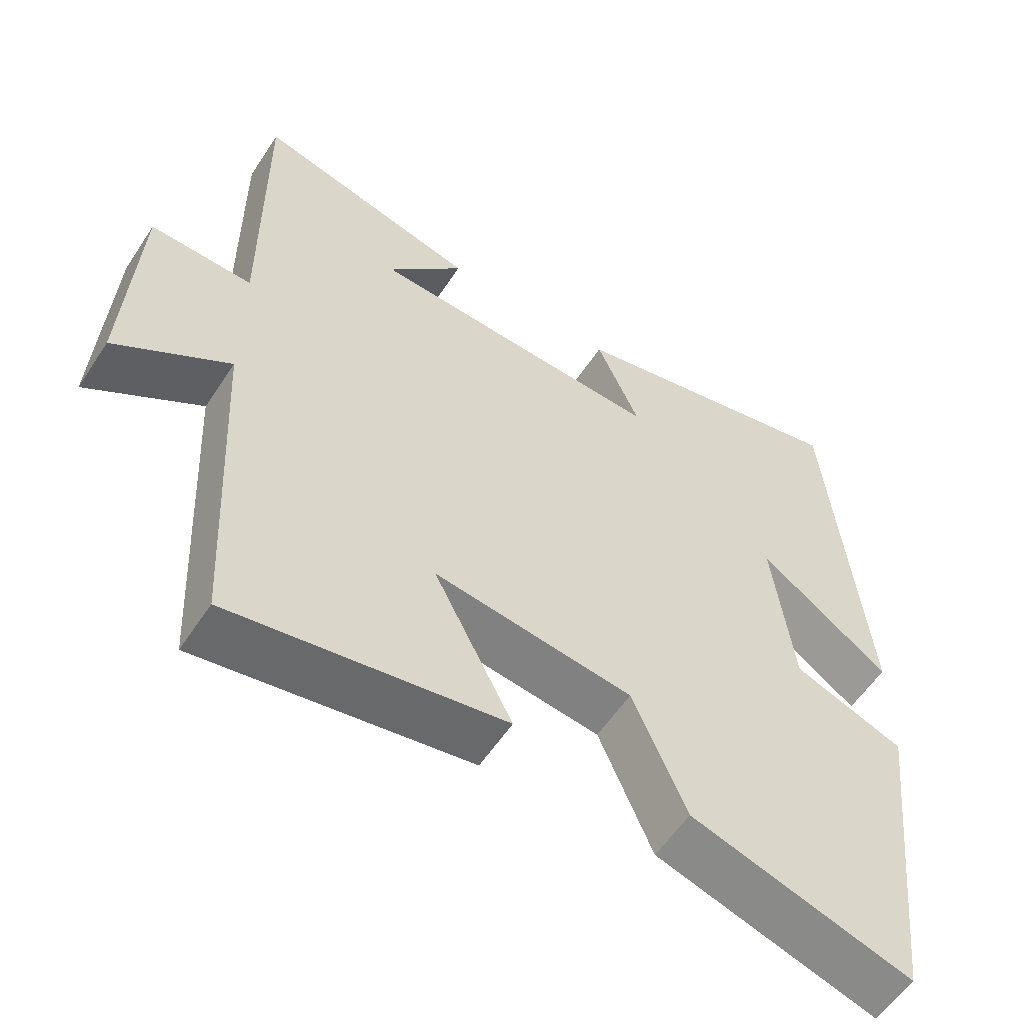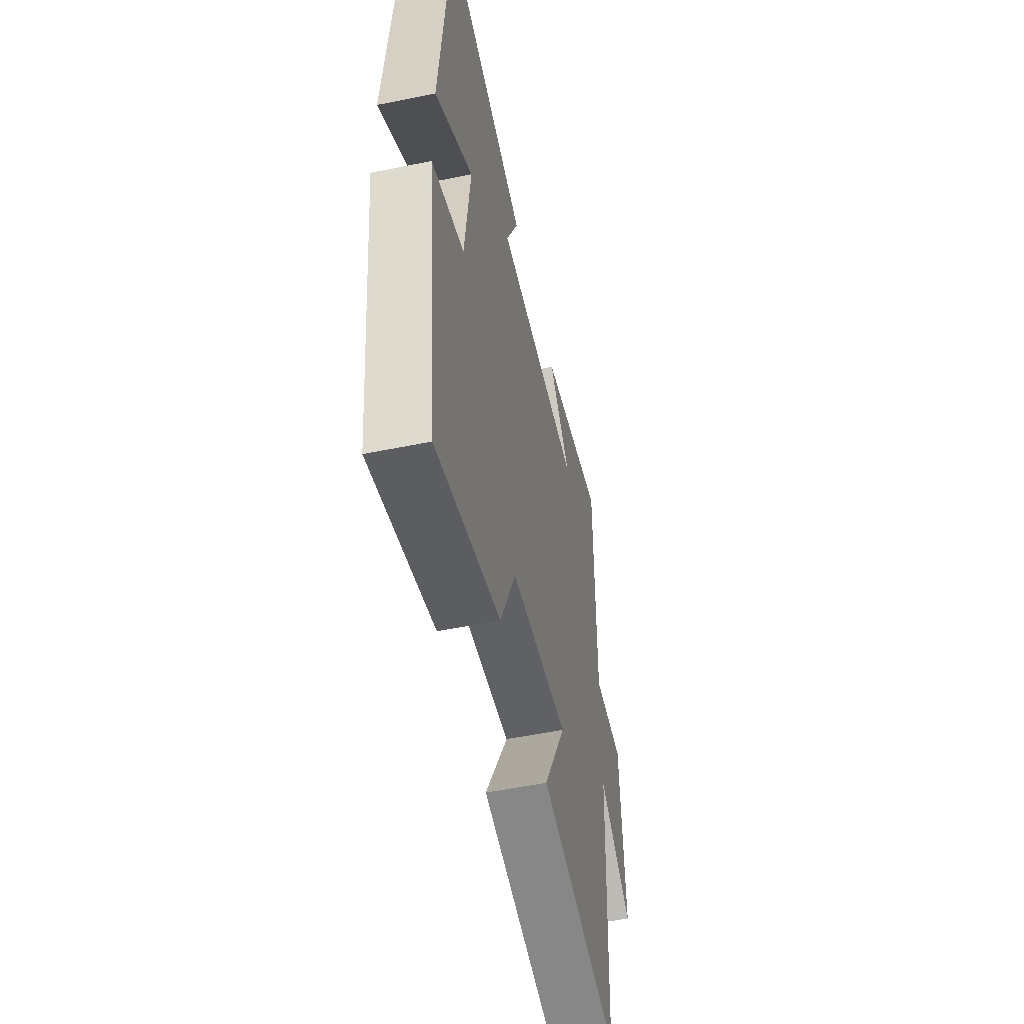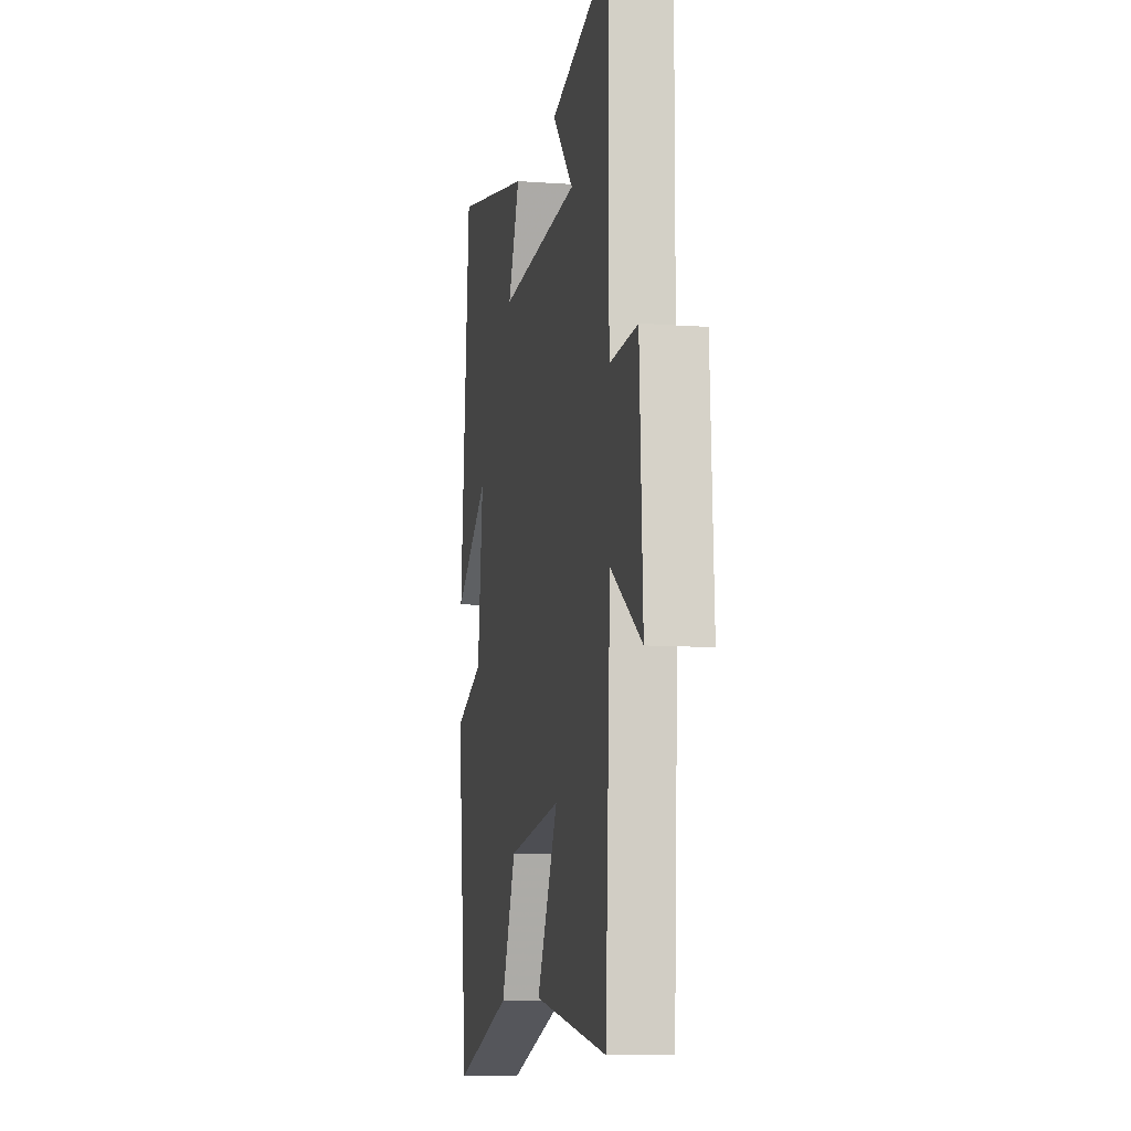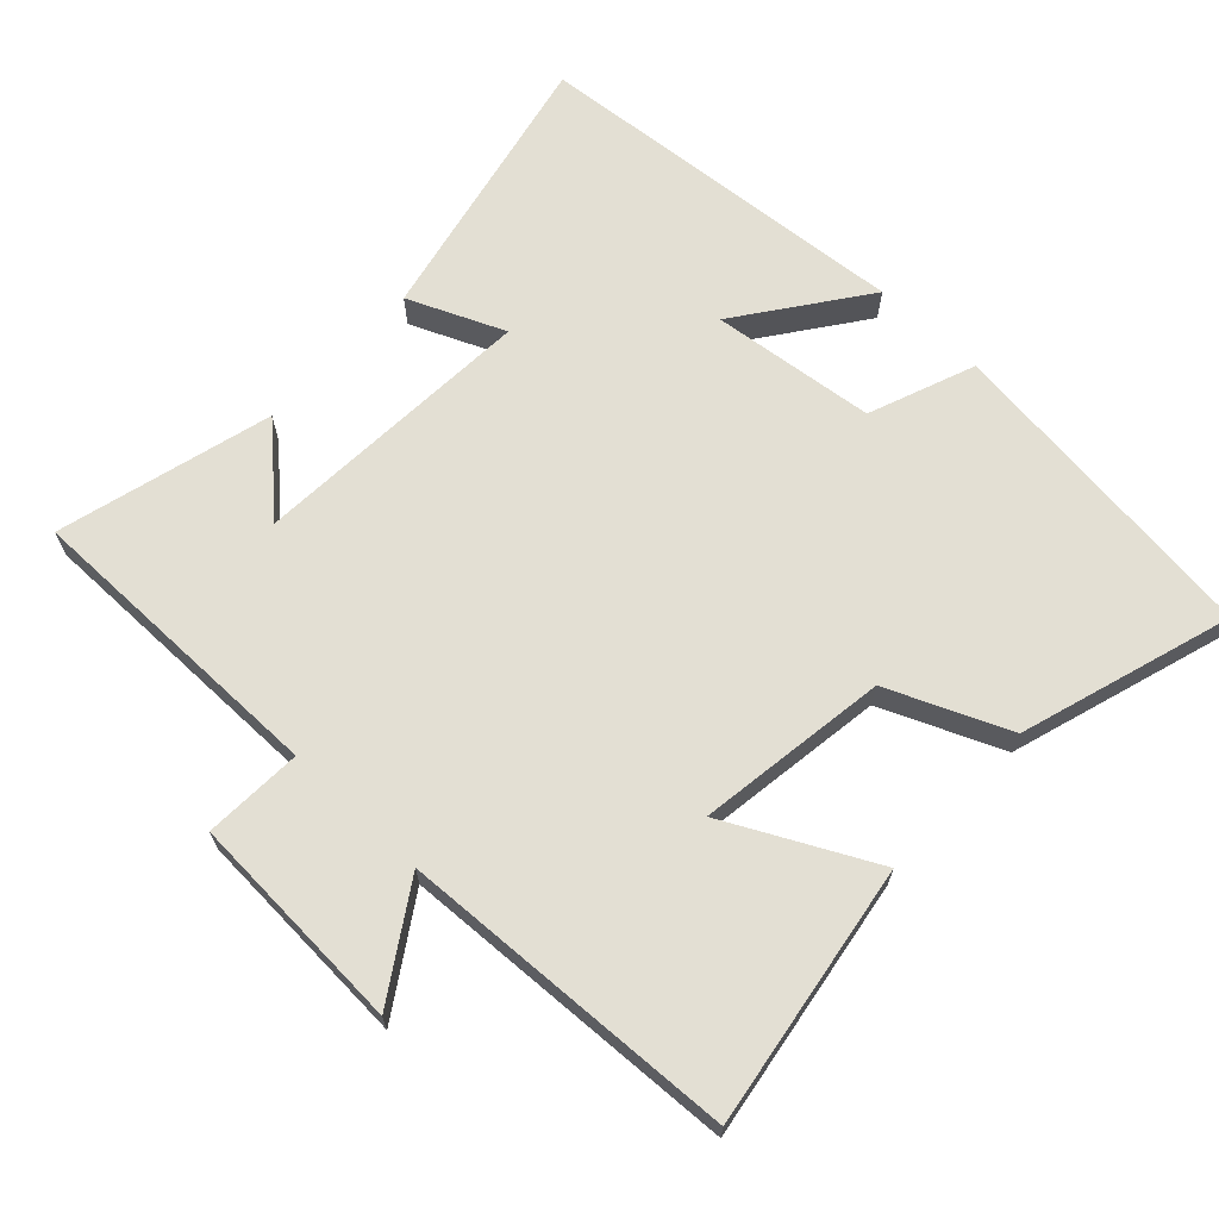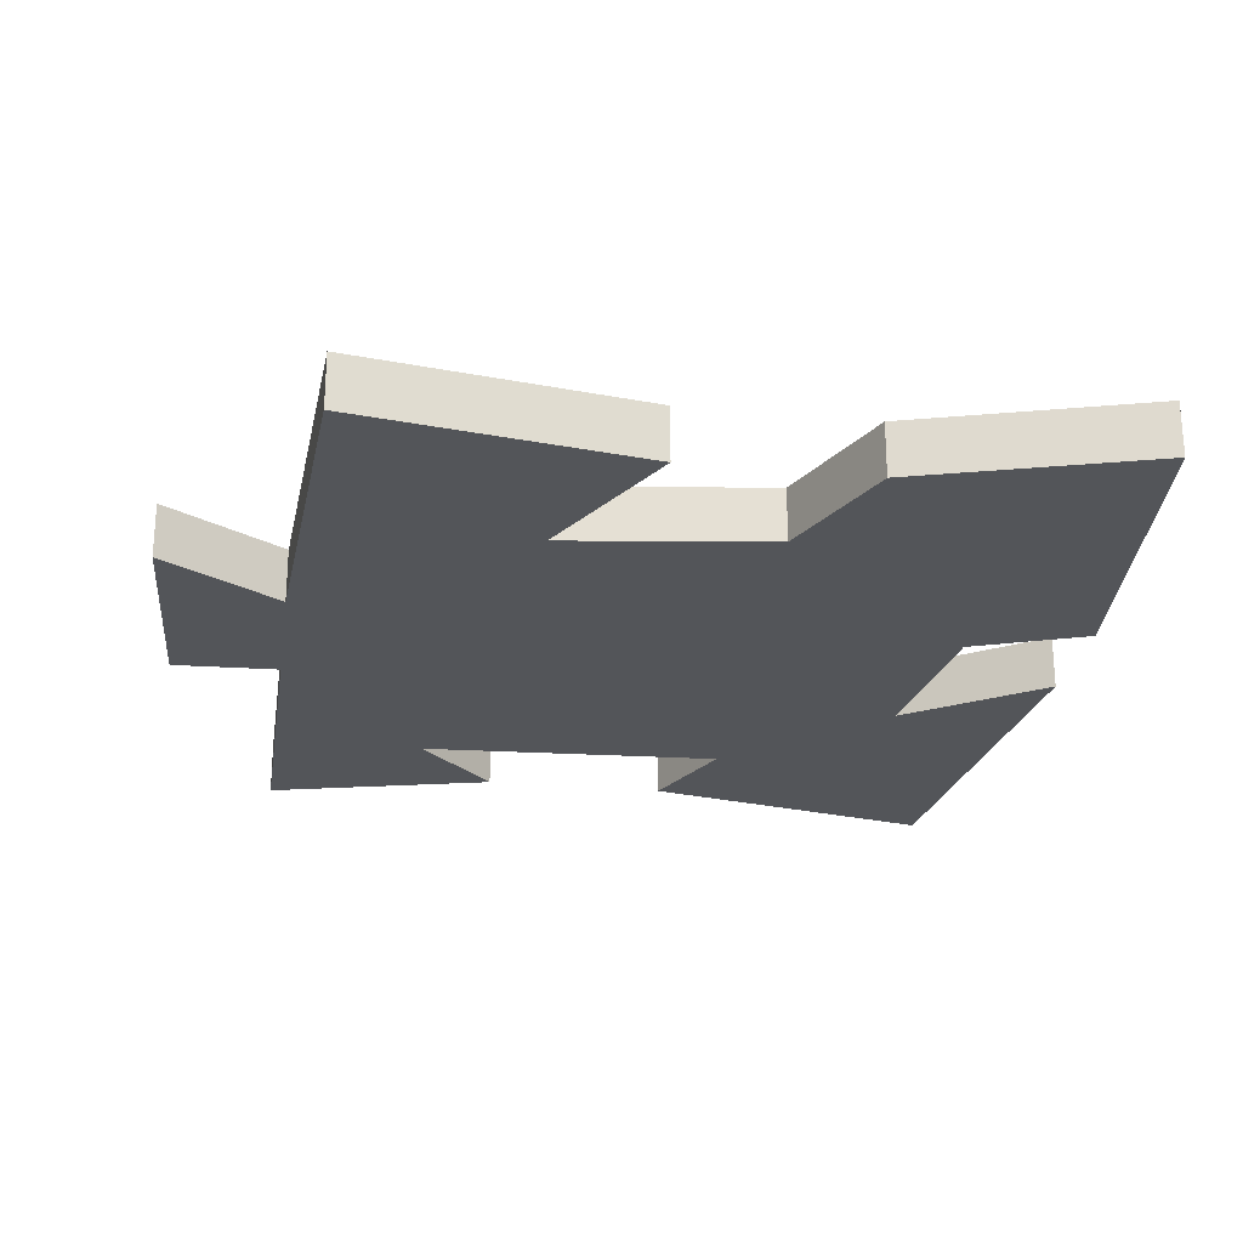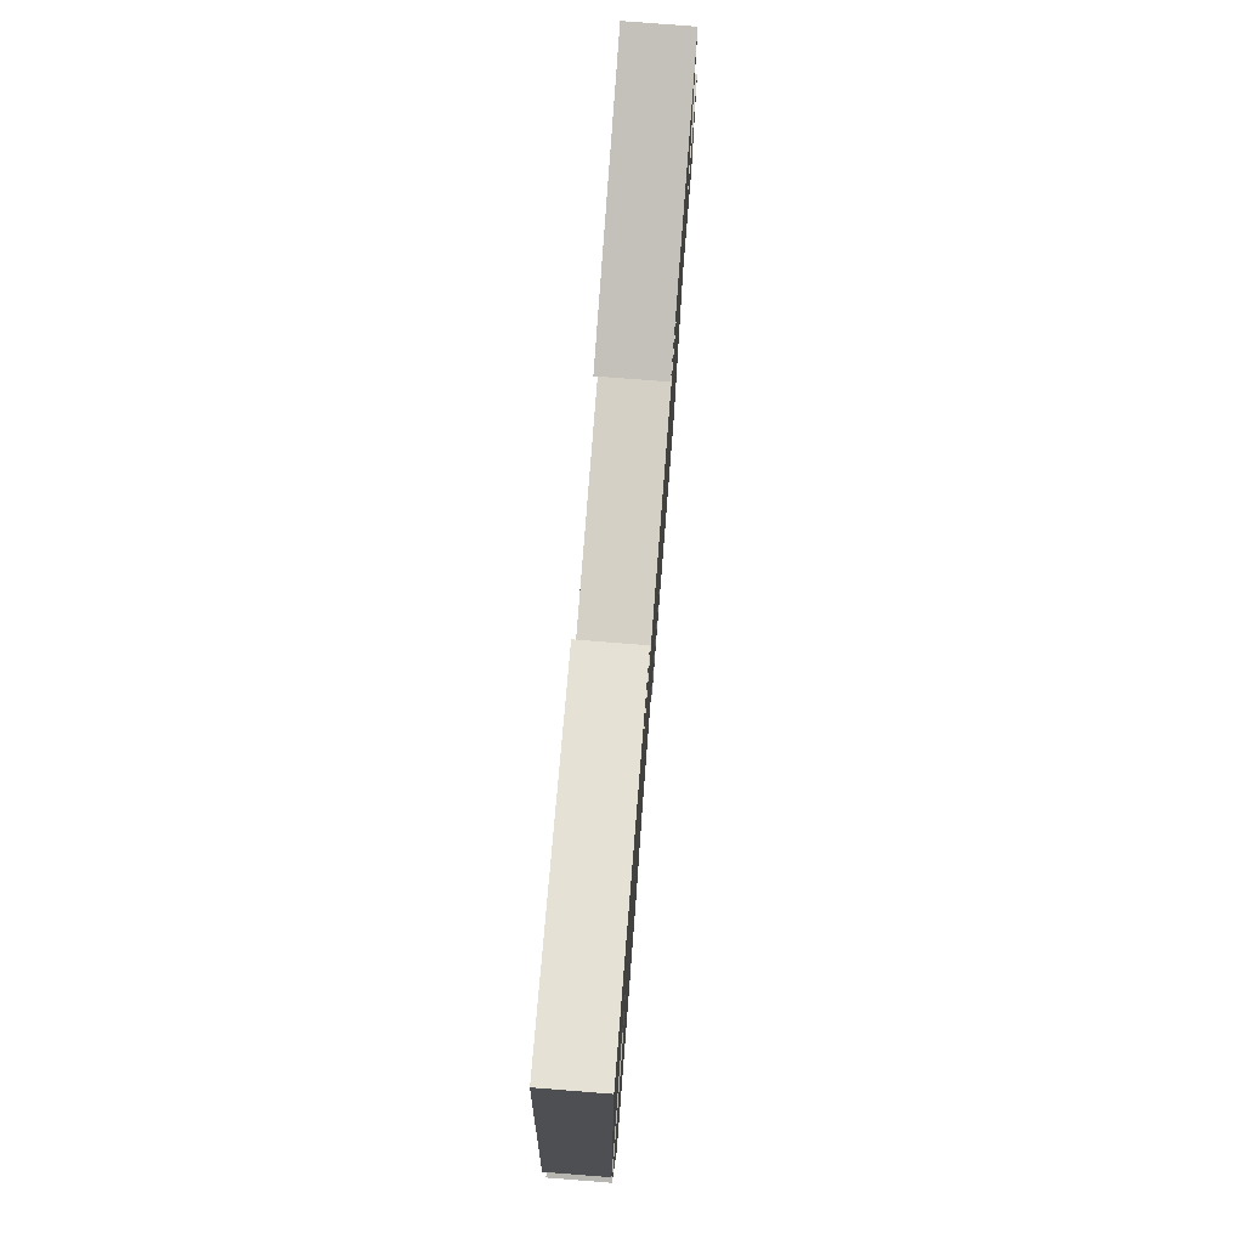
<metadata>
{"format":"obj","ext":"obj","renderer":"f3d","projection":"perspective","resolution":1024,"background":"white","views":[{"elev":-57.2,"azim":147.0,"up":"+Z"},{"elev":-53.7,"azim":-77.7,"up":"+Z"},{"elev":-9.7,"azim":79.2,"up":"+Z"},{"elev":67.0,"azim":133.4,"up":"+Y"},{"elev":-24.3,"azim":171.4,"up":"+Y"},{"elev":77.6,"azim":-85.5,"up":"+Z"}]}
</metadata>
<code>
v -0.445 0.07 -0.594
v -0.5 0.07 -0.125
v -0.347 0.07 -0.067
v -0.319 0.07 0.169
v -0.5 0.07 0.039
v -0.451 0.07 0.588
v -0.051 0.07 0.5
v -0.111 0.07 0.362
v 0.299 0.07 0.384
v 0.193 0.07 0.5
v 0.502 0.07 0.581
v 0.5 0.07 0.134
v 0.641 0.07 0.14
v 0.657 0.07 -0.178
v 0.5 0.07 -0.076
v 0.475 0.07 -0.561
v 0.1 0.07 -0.5
v 0.208 0.07 -0.29
v -0.066 0.07 -0.328
v -0.14 0.07 -0.5
v -0.445 0 -0.594
v -0.5 0 -0.125
v -0.347 0 -0.067
v -0.319 0 0.169
v -0.5 0 0.039
v -0.451 0 0.588
v -0.051 0 0.5
v -0.111 0 0.362
v 0.299 0 0.384
v 0.193 0 0.5
v 0.502 0 0.581
v 0.5 0 0.134
v 0.641 0 0.14
v 0.657 0 -0.178
v 0.5 0 -0.076
v 0.475 0 -0.561
v 0.1 0 -0.5
v 0.208 0 -0.29
v -0.066 0 -0.328
v -0.14 0 -0.5
f 1 2 3
f 20 1 3
f 19 20 3
f 18 19 3 4
f 15 16 17 18
f 15 18 4
f 12 13 14 15
f 12 15 4
f 9 10 11
f 9 11 12
f 8 9 12 4
f 6 7 8
f 5 6 8
f 4 5 8
f 23 22 21
f 23 21 40
f 23 40 39
f 24 23 39 38
f 38 37 36 35
f 24 38 35
f 35 34 33 32
f 24 35 32
f 31 30 29
f 32 31 29
f 24 32 29 28
f 28 27 26
f 28 26 25
f 28 25 24
f 1 21 22 2
f 2 22 23 3
f 3 23 24 4
f 4 24 25 5
f 5 25 26 6
f 6 26 27 7
f 7 27 28 8
f 8 28 29 9
f 9 29 30 10
f 10 30 31 11
f 11 31 32 12
f 12 32 33 13
f 13 33 34 14
f 14 34 35 15
f 15 35 36 16
f 16 36 37 17
f 17 37 38 18
f 18 38 39 19
f 19 39 40 20
f 20 40 21 1

</code>
